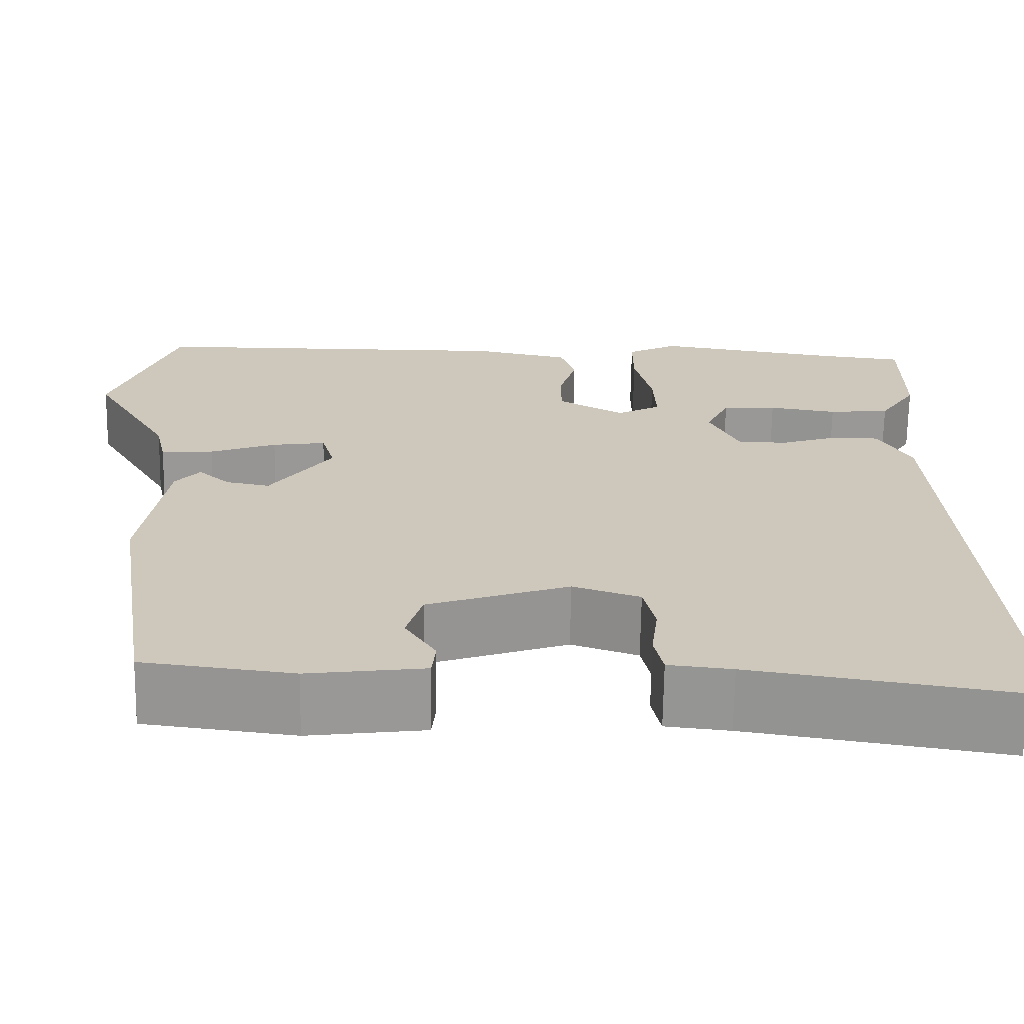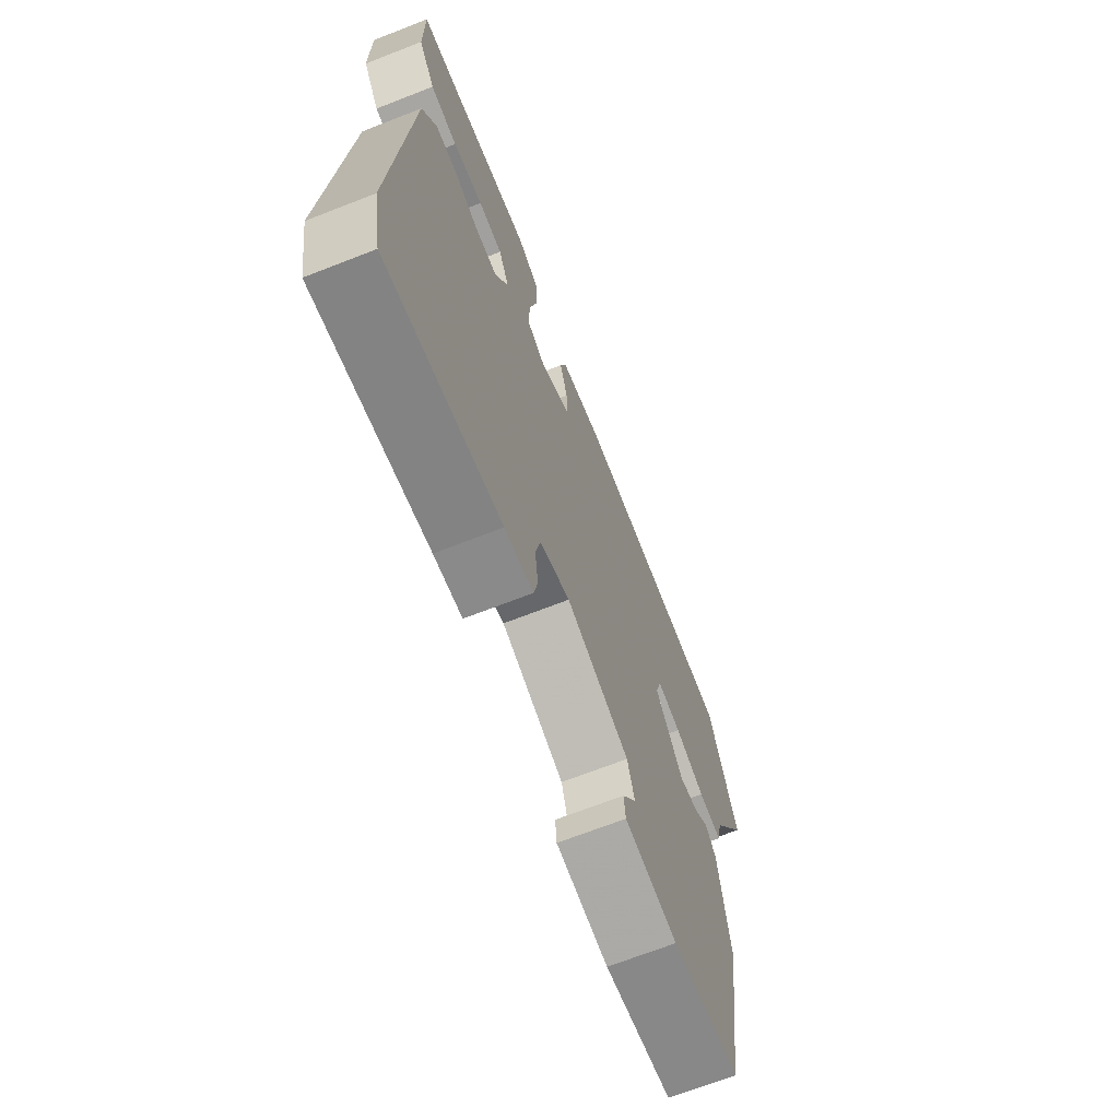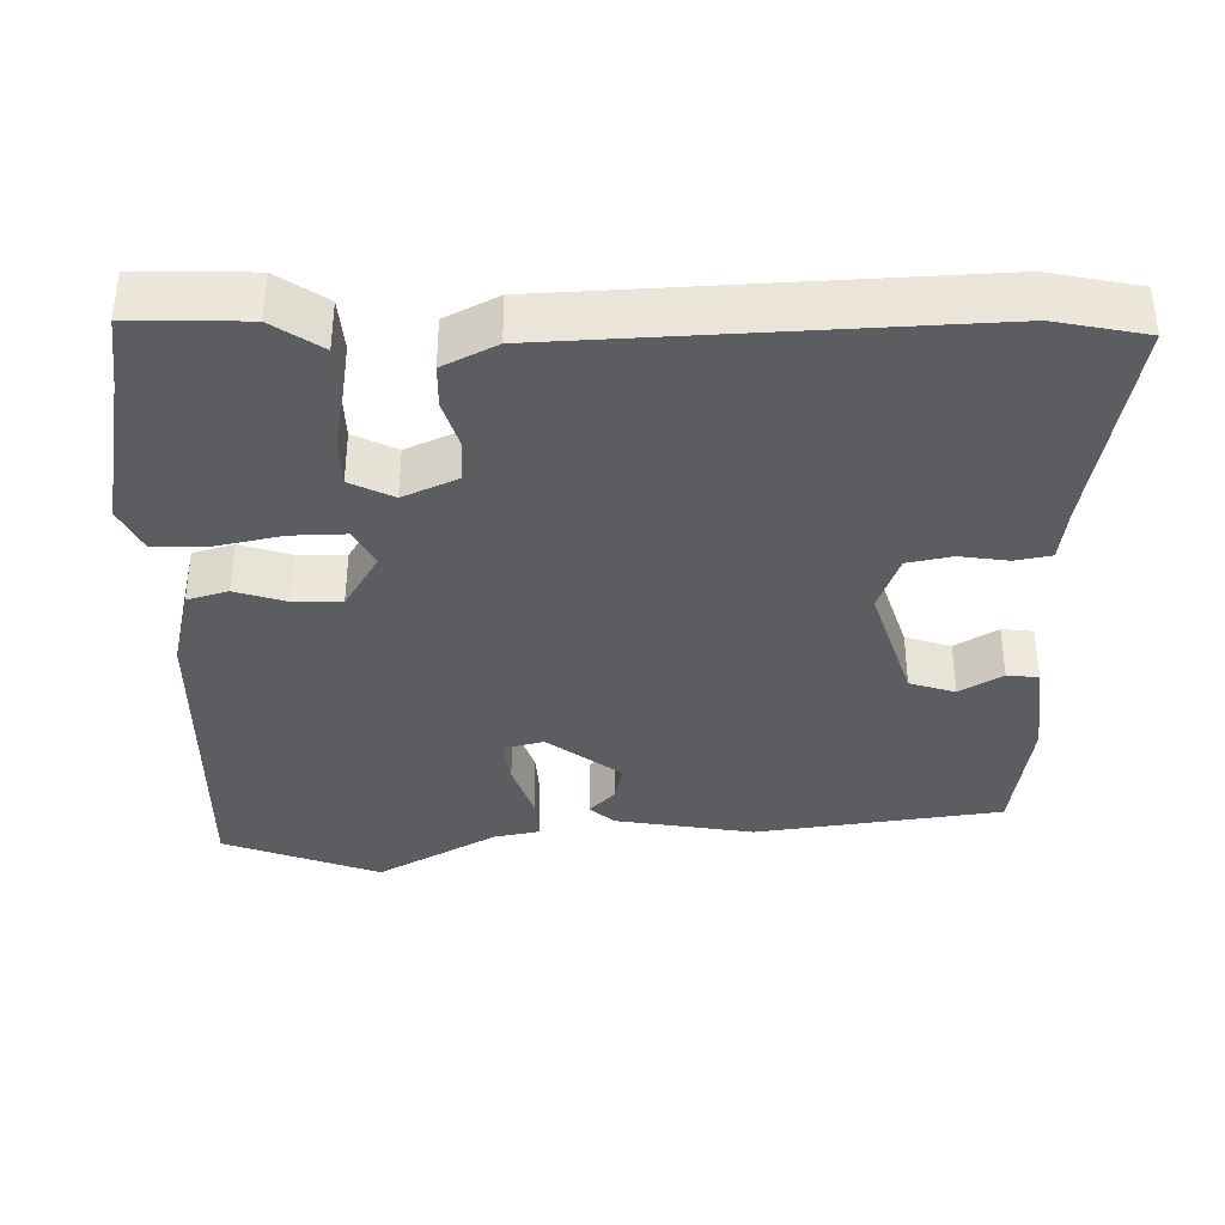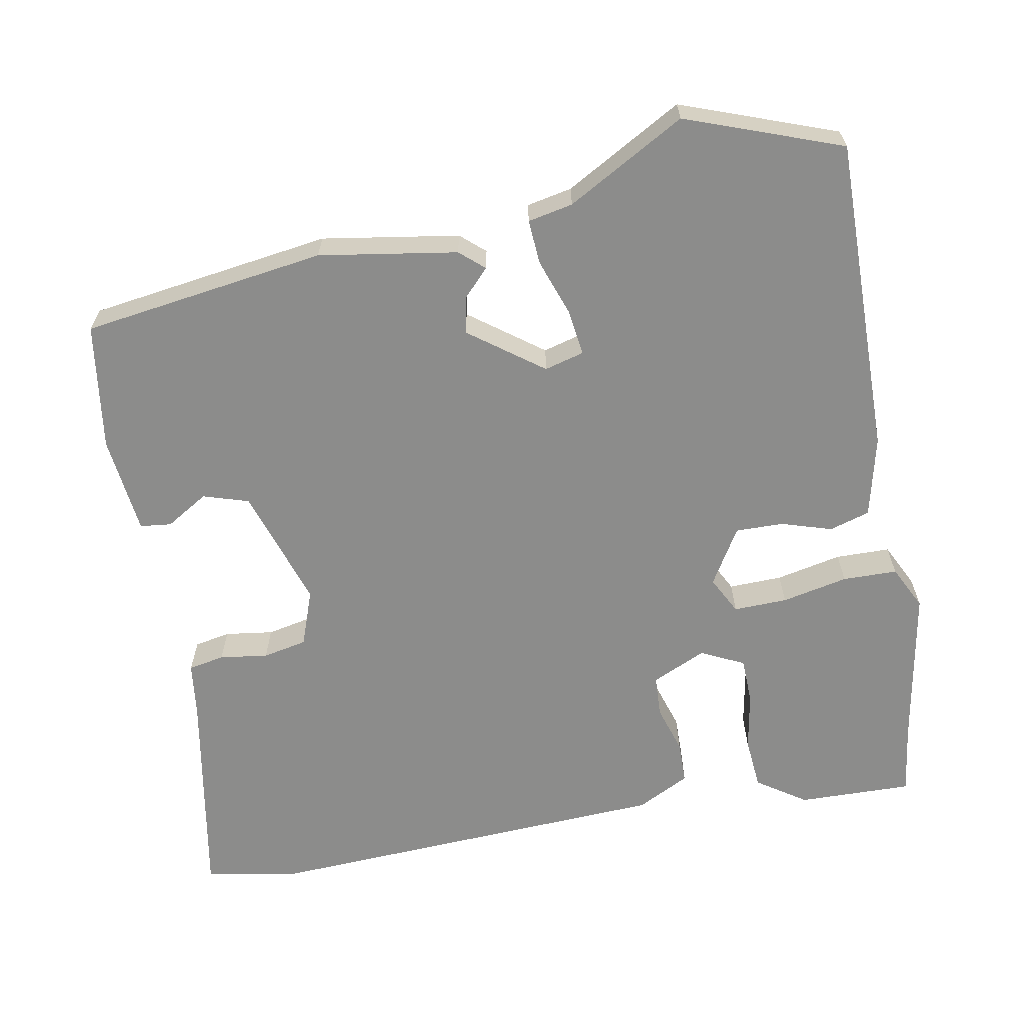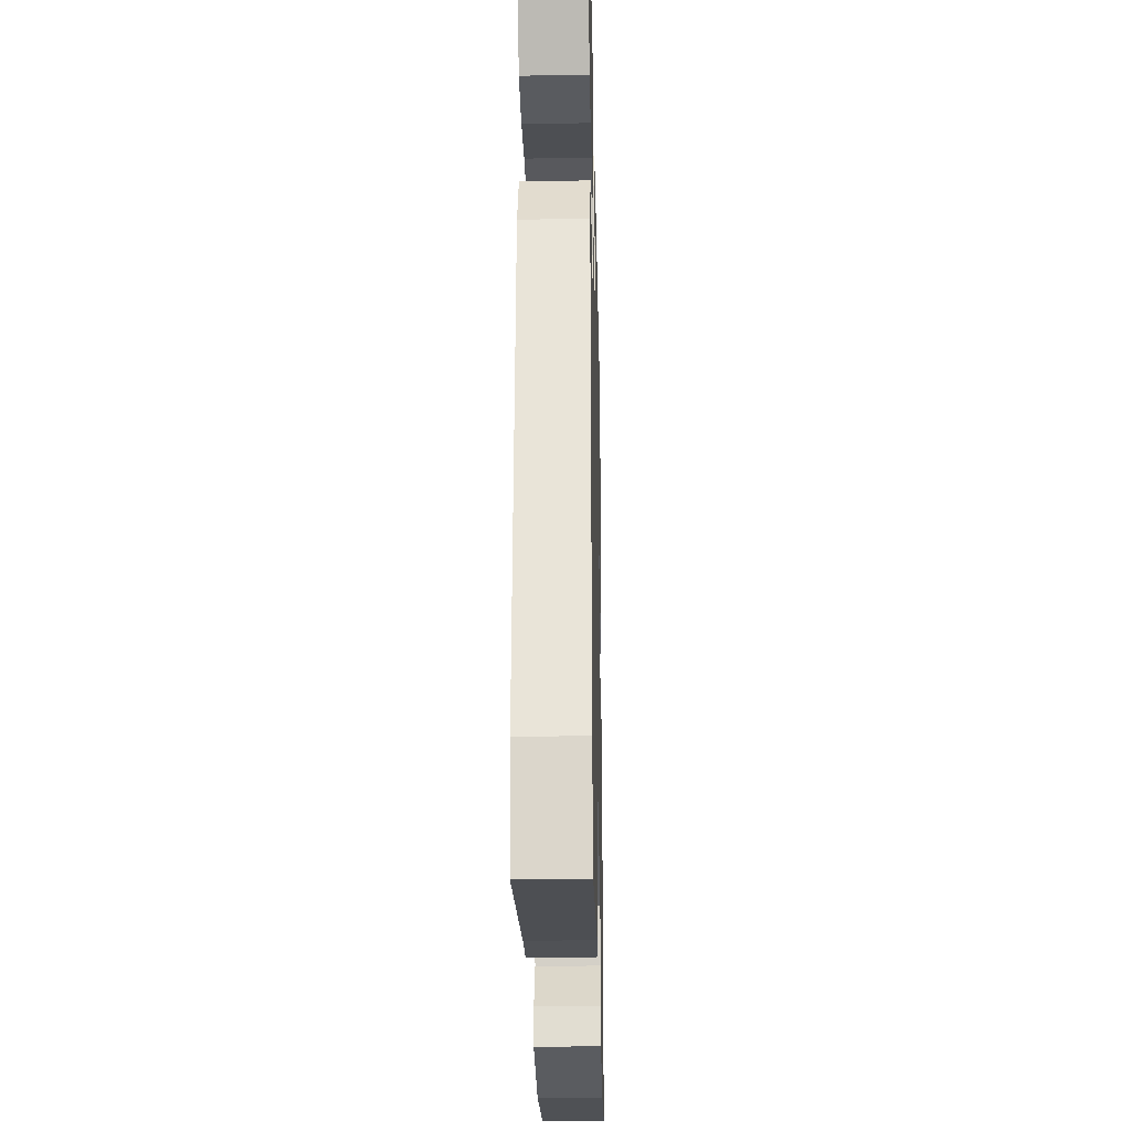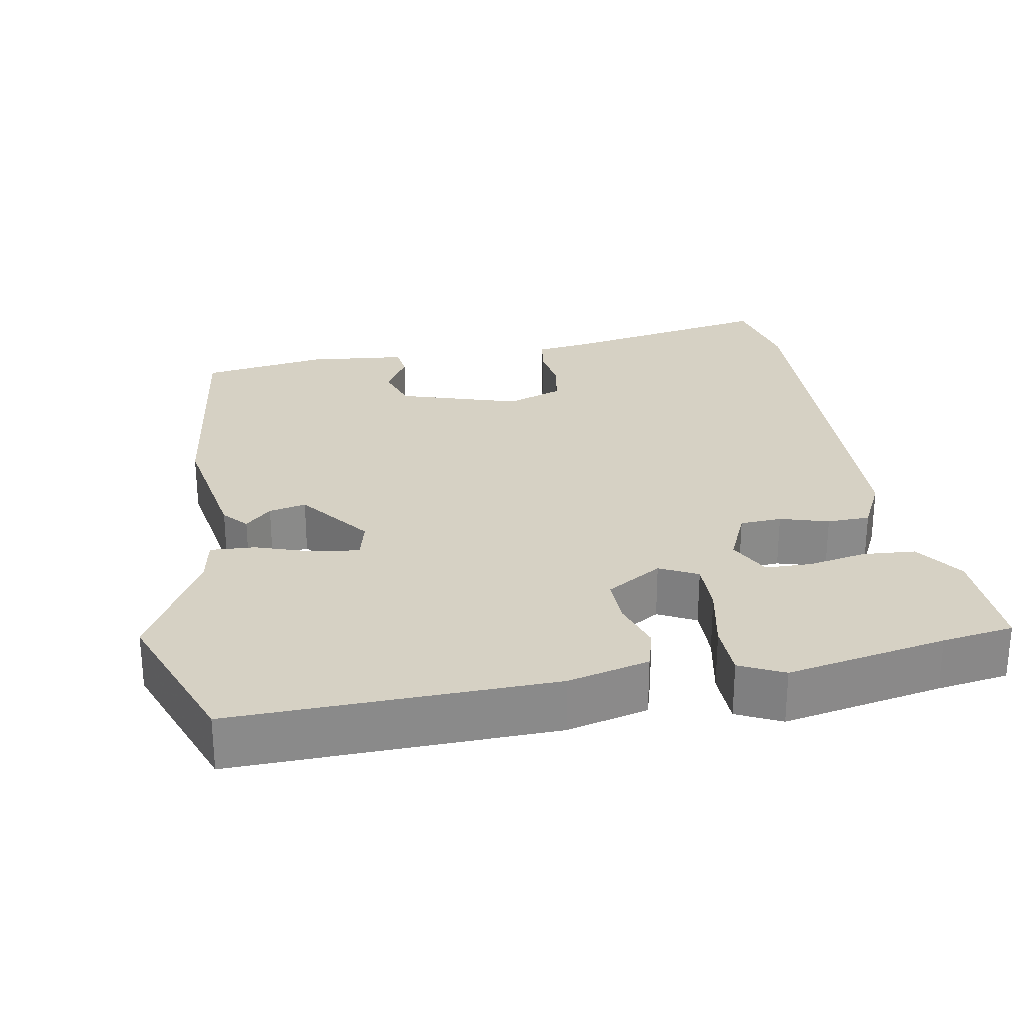
<metadata>
{"format":"obj","ext":"obj","renderer":"f3d","projection":"perspective","resolution":1024,"background":"white","views":[{"elev":-68.3,"azim":-0.9,"up":"+Z"},{"elev":-69.3,"azim":111.3,"up":"+Z"},{"elev":-37.2,"azim":89.8,"up":"+Y"},{"elev":-64.1,"azim":-80.4,"up":"+Y"},{"elev":-27.0,"azim":91.3,"up":"+Z"},{"elev":26.8,"azim":-11.7,"up":"+Y"}]}
</metadata>
<code>
v -0.415 0.07 -0.528
v -0.466 0.07 -0.202
v -0.439 0.07 -0.017
v -0.411 0.07 0.016
v -0.375 0.07 -0.017
v -0.325 0.07 -0.027
v -0.254 0.07 0.072
v -0.269 0.07 0.125
v -0.33 0.07 0.116
v -0.406 0.07 0.088
v -0.466 0.07 0.083
v -0.479 0.07 0.143
v -0.57 0.07 0.3
v -0.497 0.07 0.509
v -0.071 0.07 0.51
v 0.038 0.07 0.486
v 0.055 0.07 0.432
v 0.035 0.07 0.364
v 0.035 0.07 0.3
v 0.111 0.07 0.256
v 0.161 0.07 0.283
v 0.158 0.07 0.355
v 0.138 0.07 0.443
v 0.138 0.07 0.516
v 0.196 0.07 0.546
v 0.41 0.07 0.511
v 0.506 0.07 0.499
v 0.505 0.07 0.346
v 0.462 0.07 0.28
v 0.392 0.07 0.273
v 0.314 0.07 0.286
v 0.252 0.07 0.283
v 0.225 0.07 0.225
v 0.259 0.07 0.153
v 0.315 0.07 0.151
v 0.379 0.07 0.172
v 0.436 0.07 0.172
v 0.473 0.07 0.102
v 0.509 0.07 -0.451
v 0.487 0.07 -0.572
v 0.197 0.07 -0.525
v 0.125 0.07 -0.517
v 0.115 0.07 -0.469
v 0.123 0.07 -0.404
v 0.11 0.07 -0.345
v 0.034 0.07 -0.319
v -0.126 0.07 -0.374
v -0.144 0.07 -0.435
v -0.109 0.07 -0.491
v -0.113 0.07 -0.533
v -0.245 0.07 -0.55
v -0.415 0 -0.528
v -0.466 0 -0.202
v -0.439 0 -0.017
v -0.411 0 0.016
v -0.375 0 -0.017
v -0.325 0 -0.027
v -0.254 0 0.072
v -0.269 0 0.125
v -0.33 0 0.116
v -0.406 0 0.088
v -0.466 0 0.083
v -0.479 0 0.143
v -0.57 0 0.3
v -0.497 0 0.509
v -0.071 0 0.51
v 0.038 0 0.486
v 0.055 0 0.432
v 0.035 0 0.364
v 0.035 0 0.3
v 0.111 0 0.256
v 0.161 0 0.283
v 0.158 0 0.355
v 0.138 0 0.443
v 0.138 0 0.516
v 0.196 0 0.546
v 0.41 0 0.511
v 0.506 0 0.499
v 0.505 0 0.346
v 0.462 0 0.28
v 0.392 0 0.273
v 0.314 0 0.286
v 0.252 0 0.283
v 0.225 0 0.225
v 0.259 0 0.153
v 0.315 0 0.151
v 0.379 0 0.172
v 0.436 0 0.172
v 0.473 0 0.102
v 0.509 0 -0.451
v 0.487 0 -0.572
v 0.197 0 -0.525
v 0.125 0 -0.517
v 0.115 0 -0.469
v 0.123 0 -0.404
v 0.11 0 -0.345
v 0.034 0 -0.319
v -0.126 0 -0.374
v -0.144 0 -0.435
v -0.109 0 -0.491
v -0.113 0 -0.533
v -0.245 0 -0.55
f 1 2 3
f 51 1 3
f 50 51 3
f 49 50 3
f 48 49 3
f 3 4 5
f 48 3 5
f 47 48 5
f 46 47 5 6
f 45 46 6 7
f 41 42 43 44
f 41 44 45
f 40 41 45
f 39 40 45
f 38 39 45
f 37 38 45
f 36 37 45
f 35 36 45
f 45 7 8
f 35 45 8
f 34 35 8
f 29 30 31
f 28 29 31
f 27 28 31
f 26 27 31
f 26 31 32
f 25 26 32
f 24 25 32
f 23 24 32
f 22 23 32
f 21 22 32 33
f 16 17 18
f 15 16 18
f 14 15 18
f 13 14 18
f 12 13 18
f 12 18 19
f 11 12 19
f 10 11 19
f 9 10 19
f 8 9 19 20
f 20 21 33 34
f 8 20 34
f 54 53 52
f 54 52 102
f 54 102 101
f 54 101 100
f 54 100 99
f 56 55 54
f 56 54 99
f 56 99 98
f 57 56 98 97
f 58 57 97 96
f 95 94 93 92
f 96 95 92
f 96 92 91
f 96 91 90
f 96 90 89
f 96 89 88
f 96 88 87
f 96 87 86
f 59 58 96
f 59 96 86
f 59 86 85
f 82 81 80
f 82 80 79
f 82 79 78
f 82 78 77
f 83 82 77
f 83 77 76
f 83 76 75
f 83 75 74
f 83 74 73
f 84 83 73 72
f 69 68 67
f 69 67 66
f 69 66 65
f 69 65 64
f 69 64 63
f 70 69 63
f 70 63 62
f 70 62 61
f 70 61 60
f 71 70 60 59
f 85 84 72 71
f 85 71 59
f 1 52 53 2
f 2 53 54 3
f 3 54 55 4
f 4 55 56 5
f 5 56 57 6
f 6 57 58 7
f 7 58 59 8
f 8 59 60 9
f 9 60 61 10
f 10 61 62 11
f 11 62 63 12
f 12 63 64 13
f 13 64 65 14
f 14 65 66 15
f 15 66 67 16
f 16 67 68 17
f 17 68 69 18
f 18 69 70 19
f 19 70 71 20
f 20 71 72 21
f 21 72 73 22
f 22 73 74 23
f 23 74 75 24
f 24 75 76 25
f 25 76 77 26
f 26 77 78 27
f 27 78 79 28
f 28 79 80 29
f 29 80 81 30
f 30 81 82 31
f 31 82 83 32
f 32 83 84 33
f 33 84 85 34
f 34 85 86 35
f 35 86 87 36
f 36 87 88 37
f 37 88 89 38
f 38 89 90 39
f 39 90 91 40
f 40 91 92 41
f 41 92 93 42
f 42 93 94 43
f 43 94 95 44
f 44 95 96 45
f 45 96 97 46
f 46 97 98 47
f 47 98 99 48
f 48 99 100 49
f 49 100 101 50
f 50 101 102 51
f 51 102 52 1

</code>
